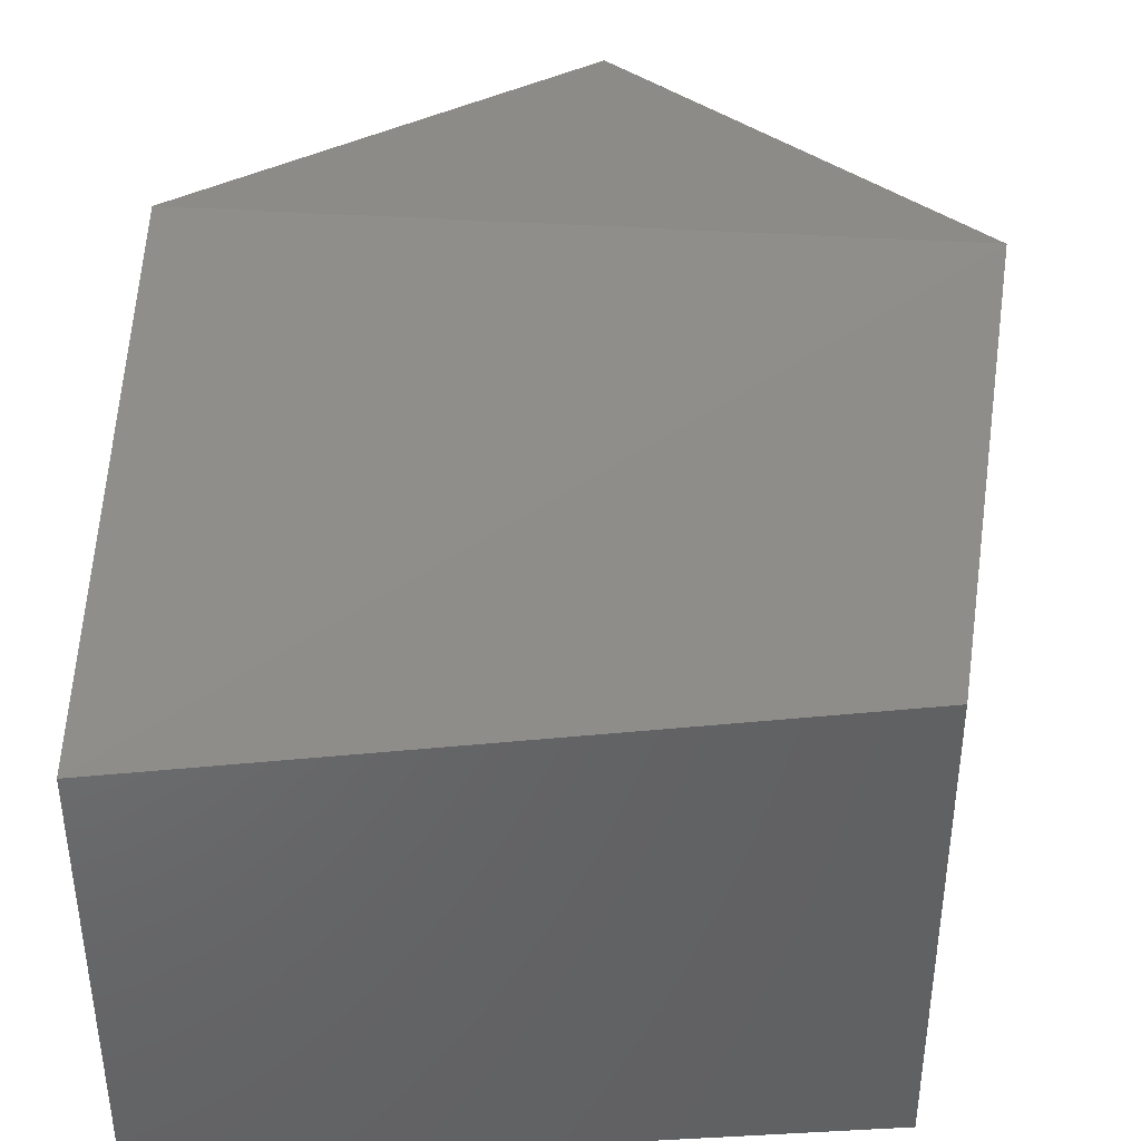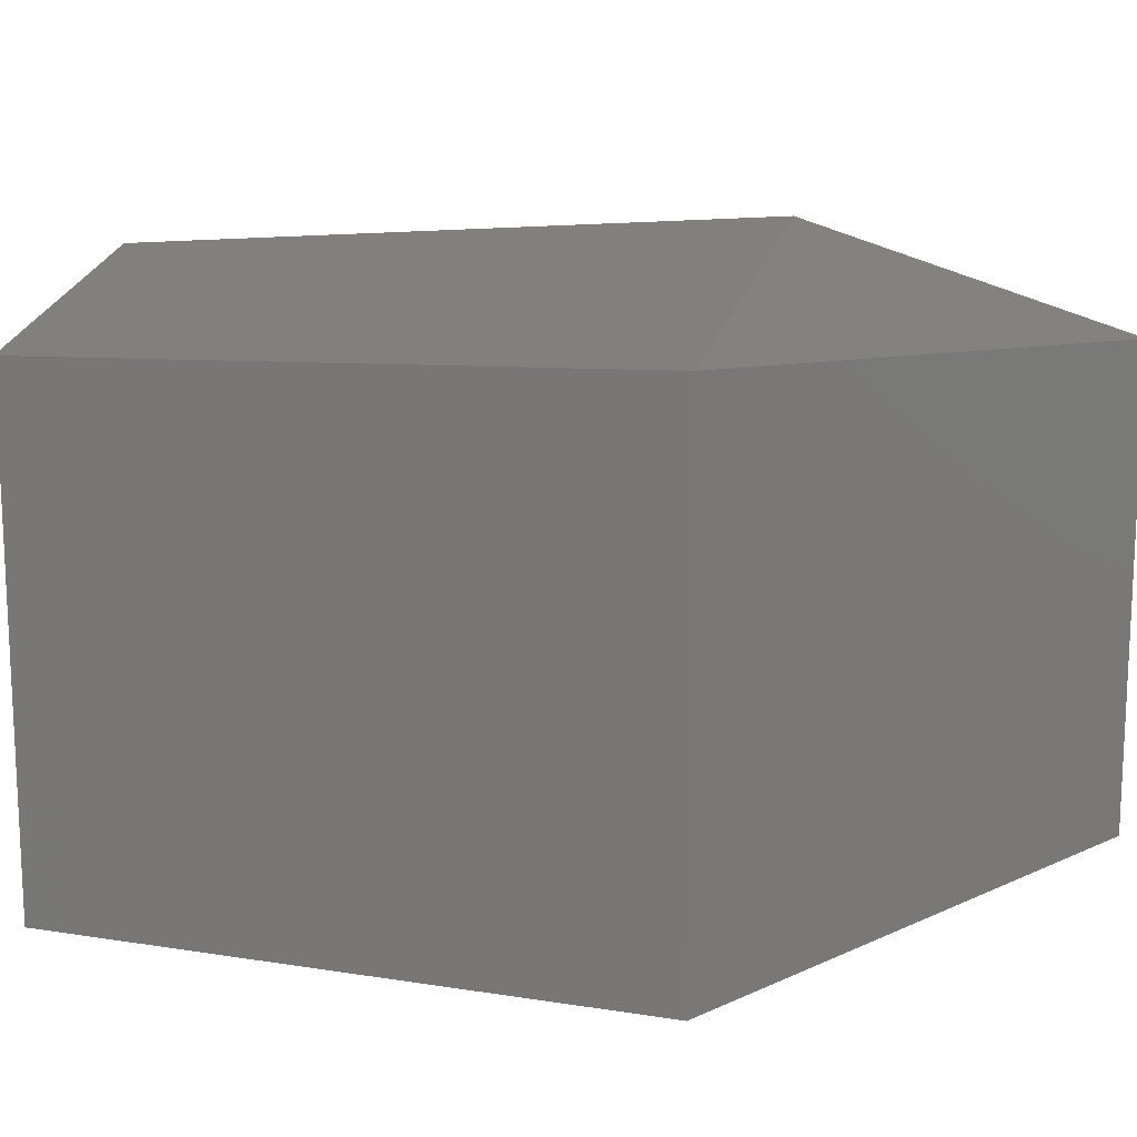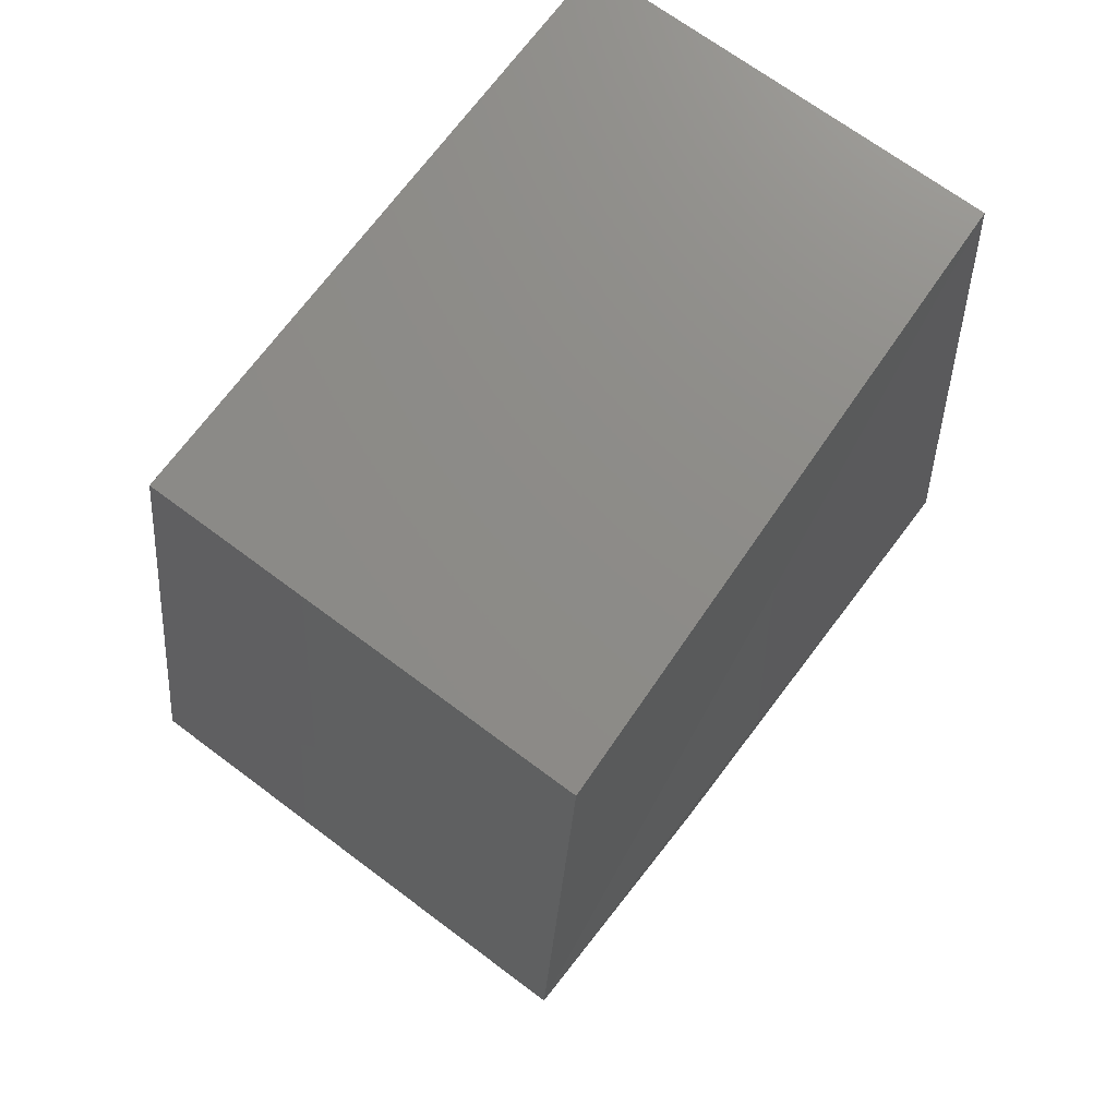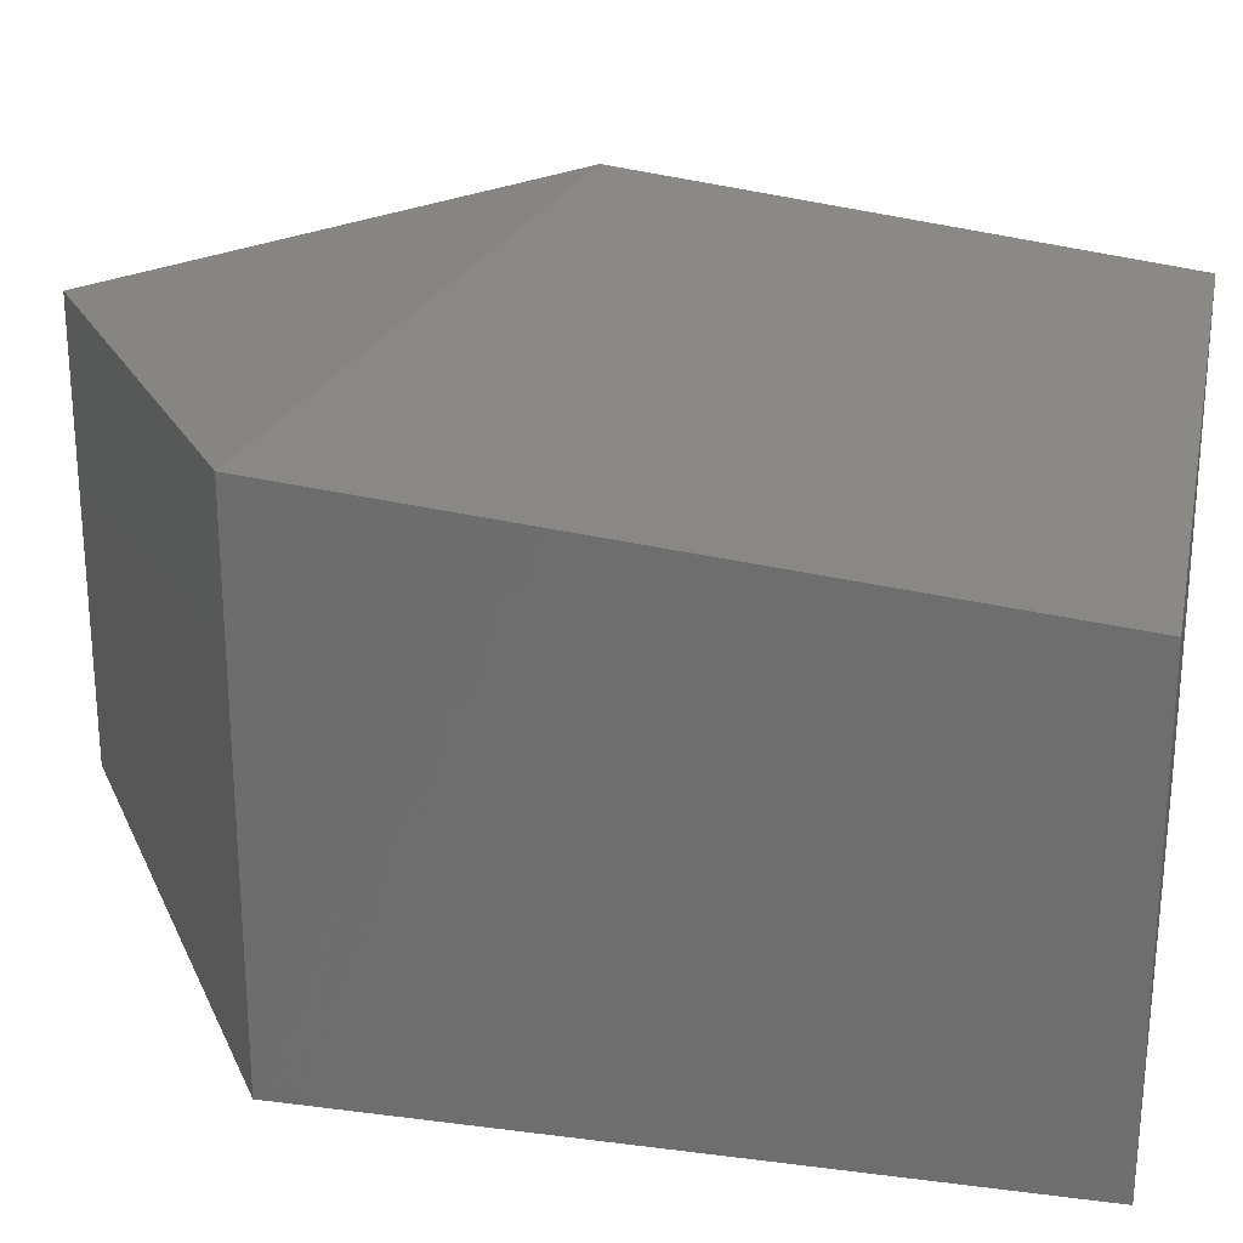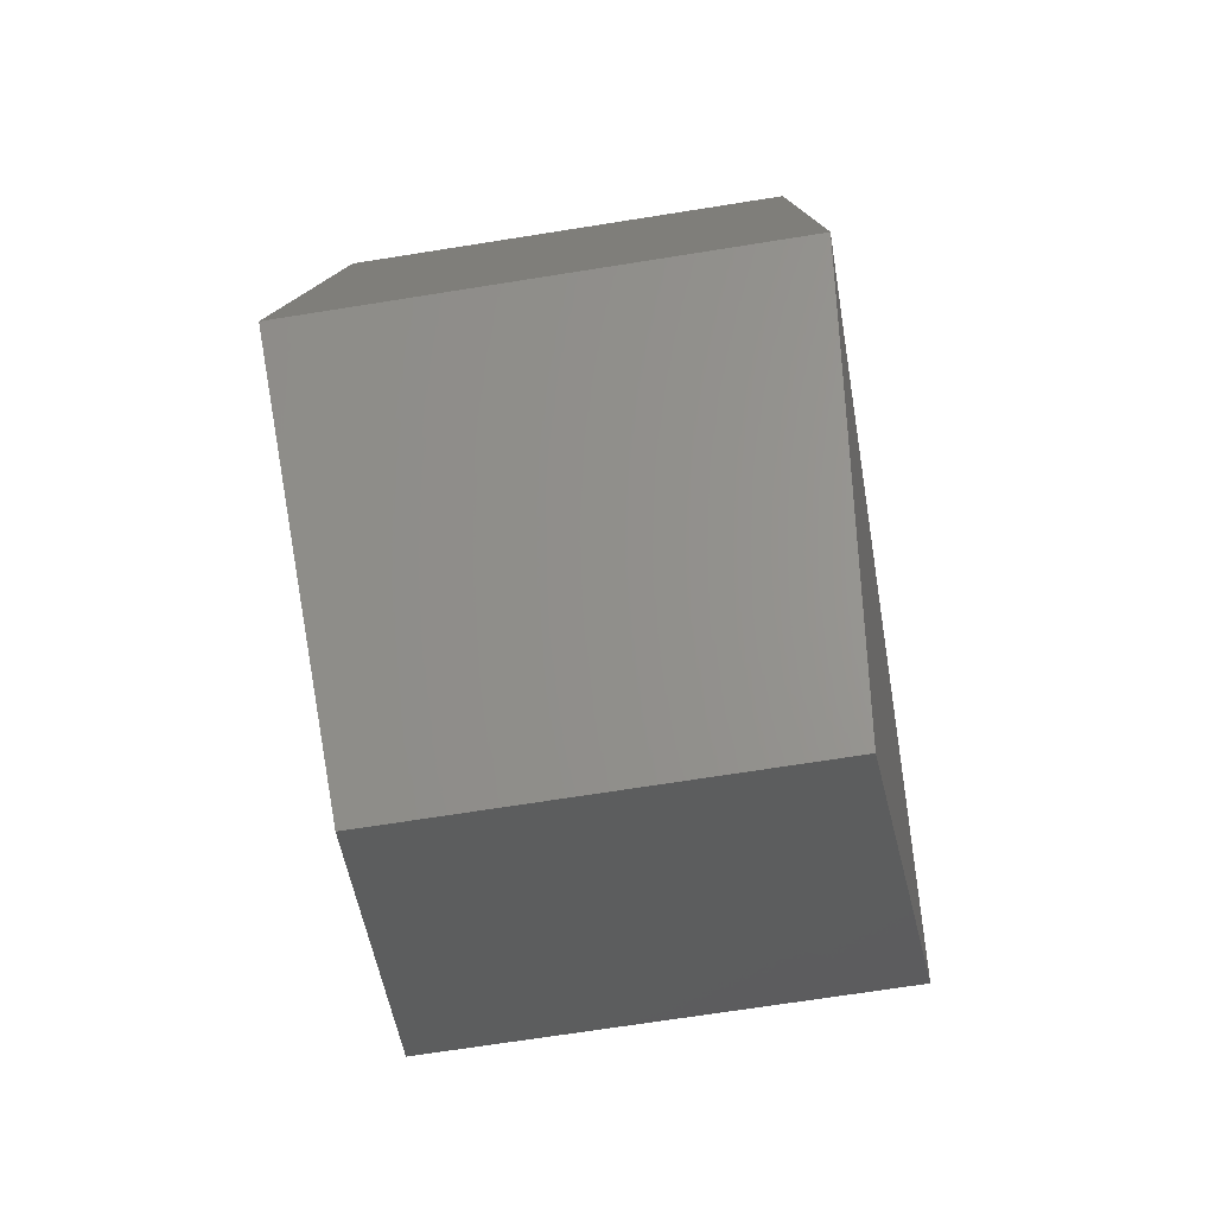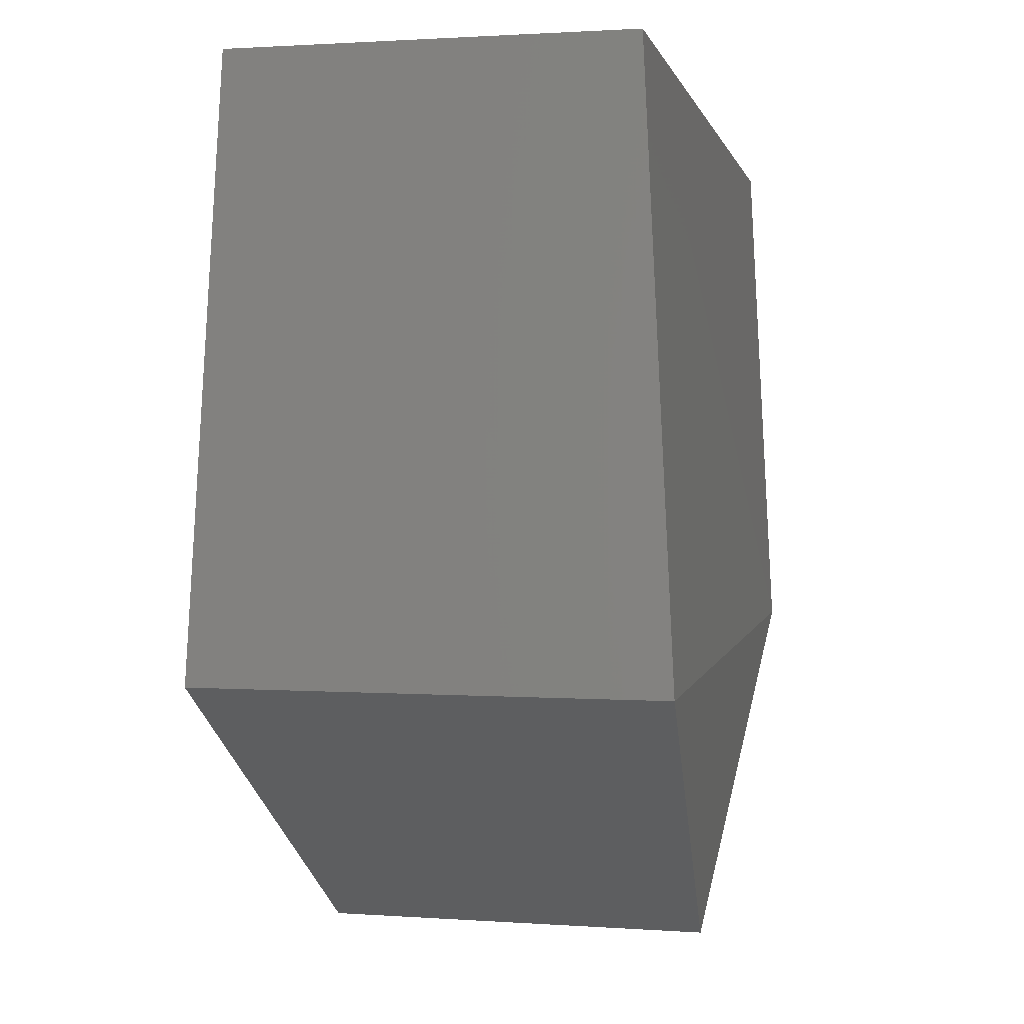
<metadata>
{"format":"stl","ext":"stl","renderer":"f3d","projection":"perspective","resolution":1024,"background":"white","views":[{"elev":41.0,"azim":1.6,"up":"+Y"},{"elev":15.8,"azim":97.0,"up":"+Y"},{"elev":68.6,"azim":127.0,"up":"+Z"},{"elev":25.8,"azim":-72.2,"up":"+Y"},{"elev":-70.0,"azim":99.0,"up":"+Z"},{"elev":1.5,"azim":-75.8,"up":"+Z"}]}
</metadata>
<code>
# stl→obj: 10 verts, 16 faces
v 917.9 -188.2 997.4
v 917.7 -188.2 997.6
v 918 -188.2 997.6
v 917.7 -188.2 997.8
v 918 -188.2 997.8
v 917.9 -188 997.4
v 917.7 -188 997.6
v 918 -188 997.6
v 917.7 -188 997.8
v 918 -188 997.8
f 1 2 3
f 2 3 4
f 3 4 5
f 6 7 8
f 7 8 9
f 8 9 10
f 7 9 2
f 9 2 4
f 2 1 7
f 1 7 6
f 5 10 4
f 10 4 9
f 1 3 6
f 3 6 8
f 5 10 3
f 10 3 8

</code>
